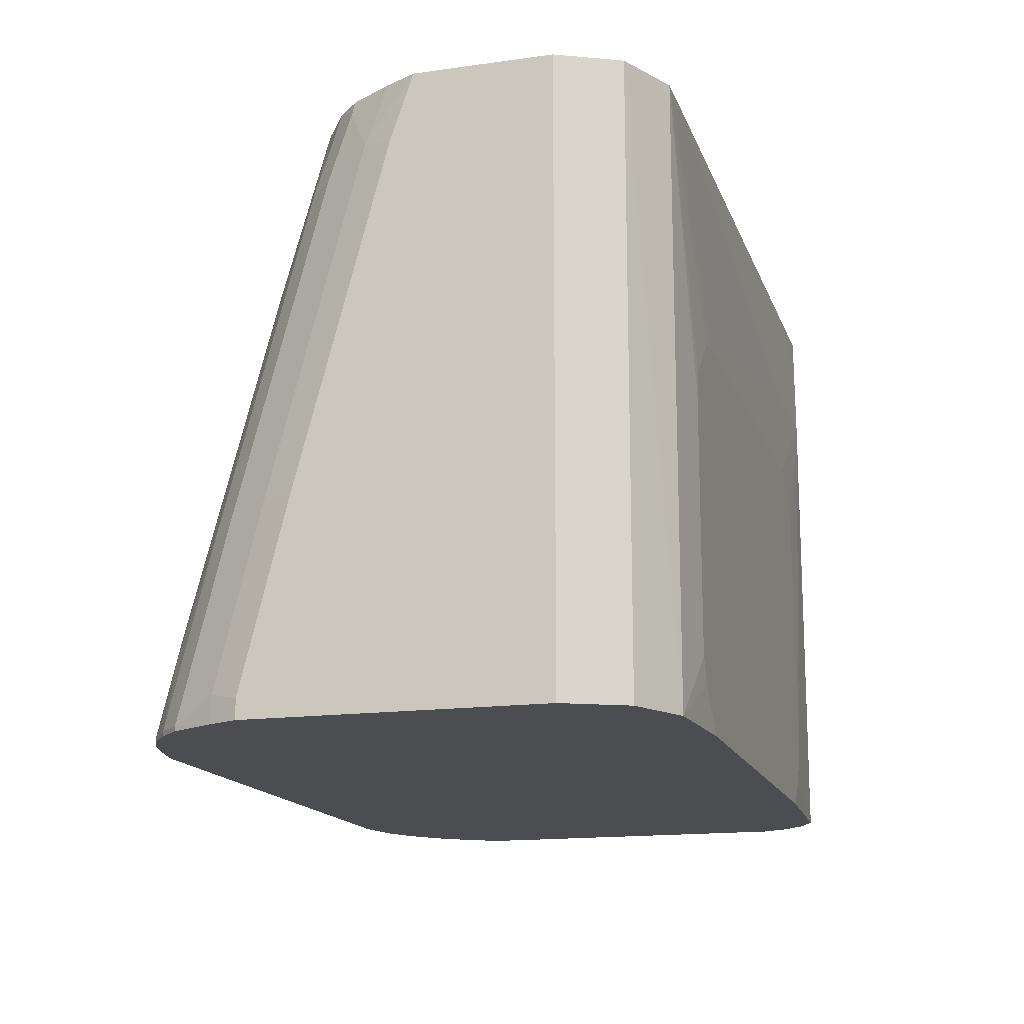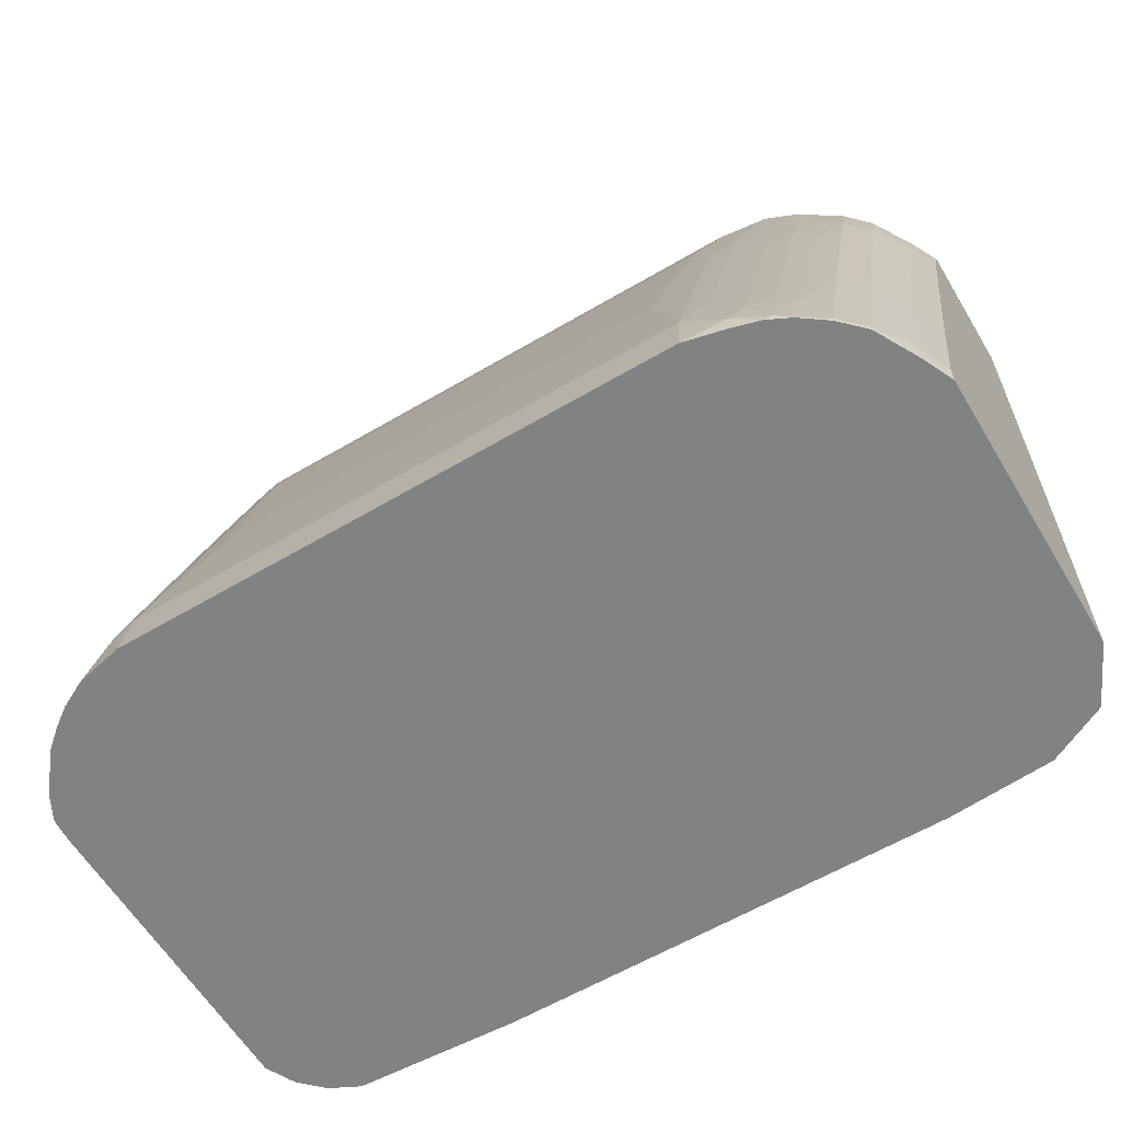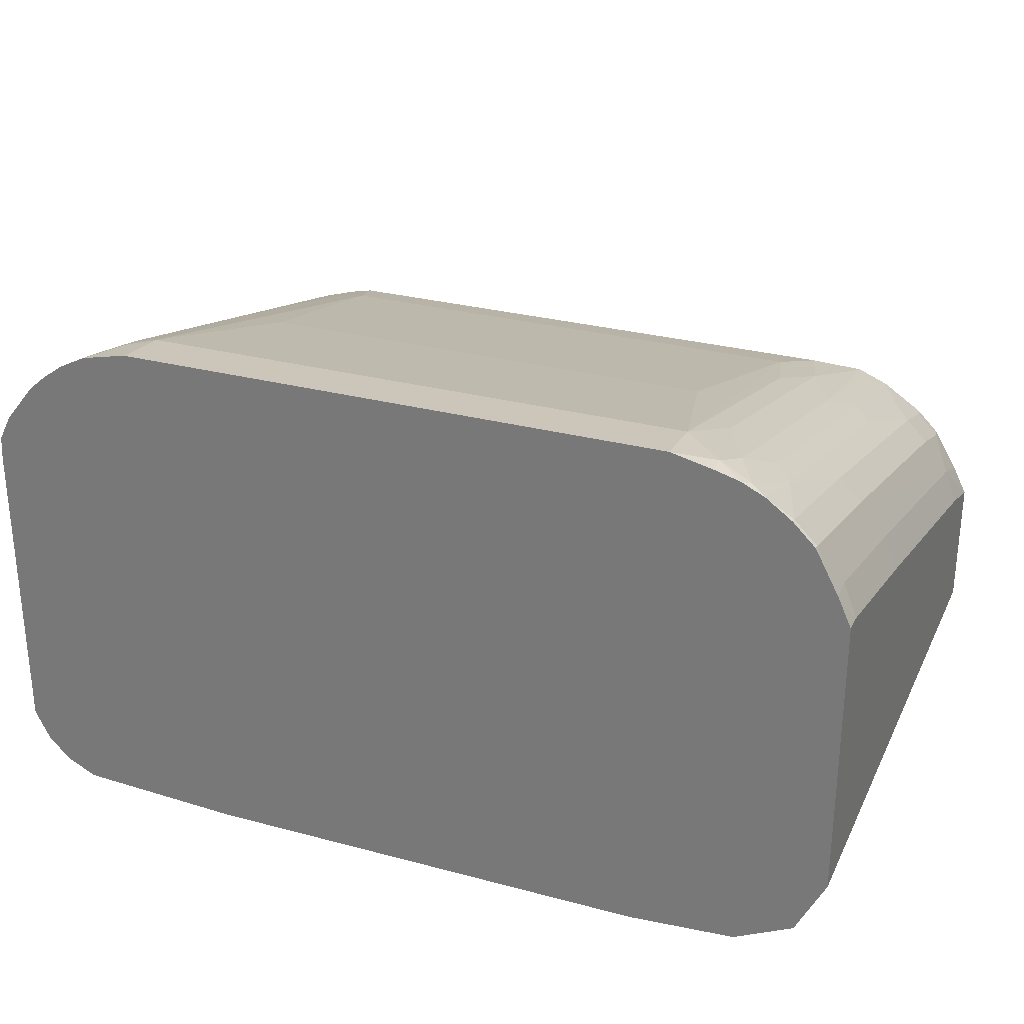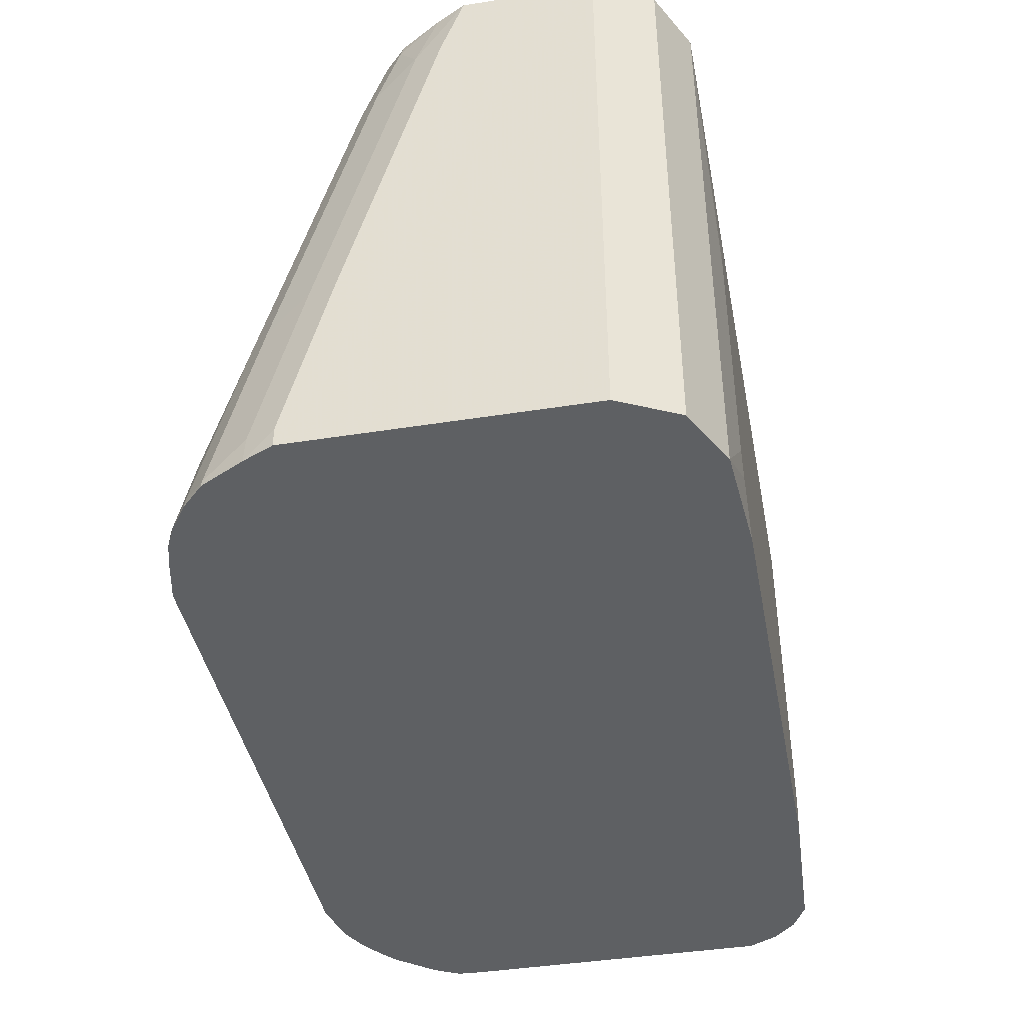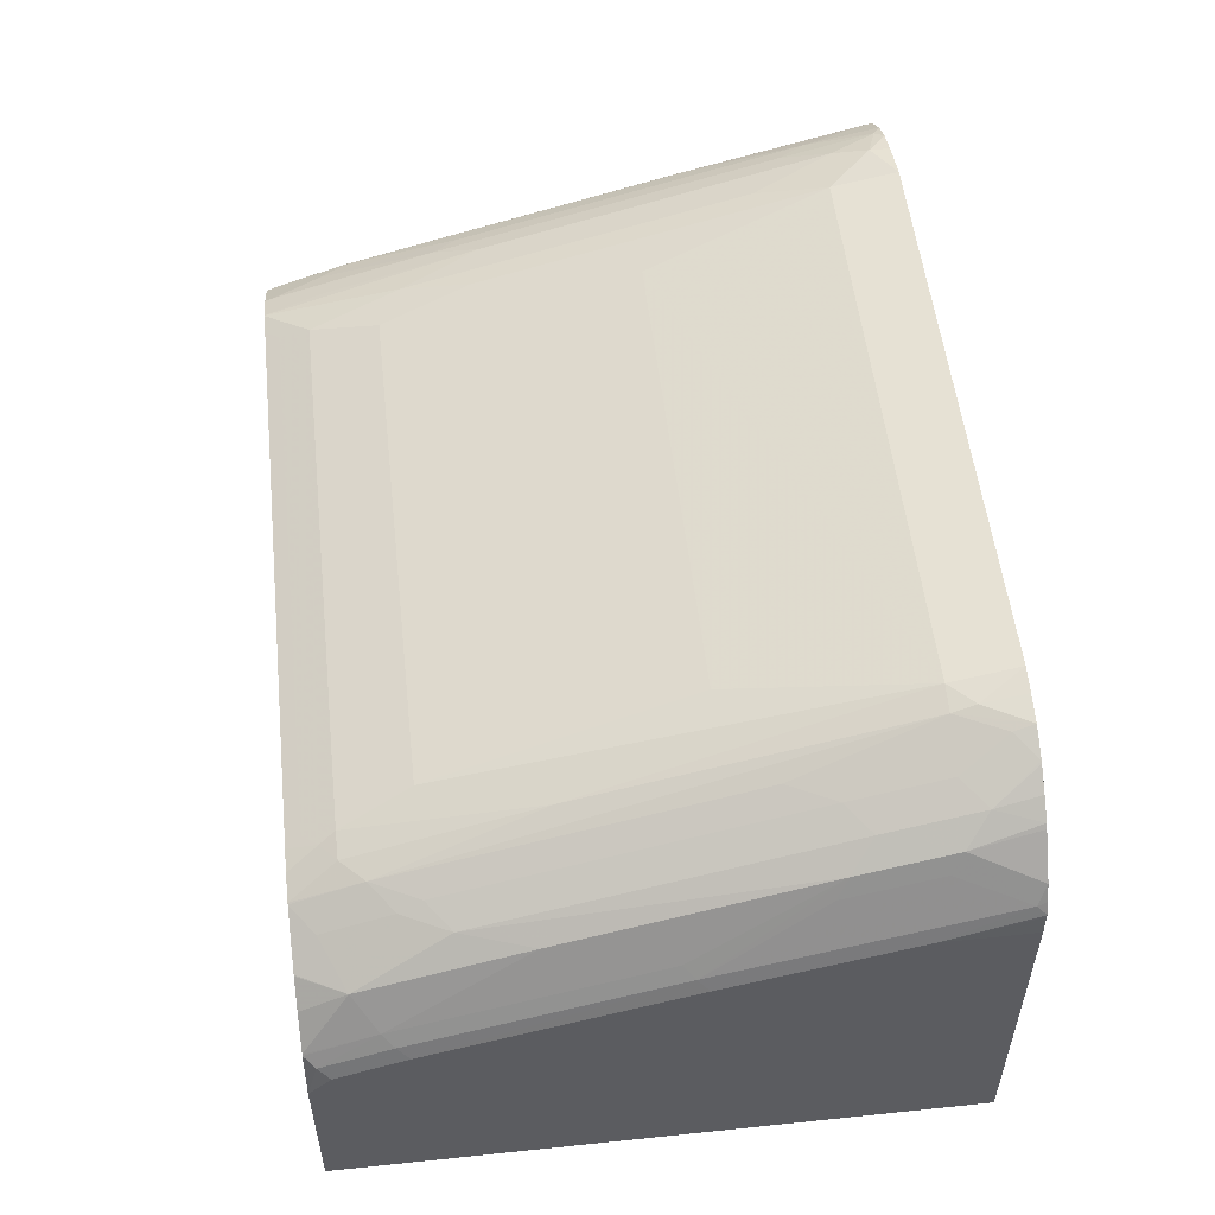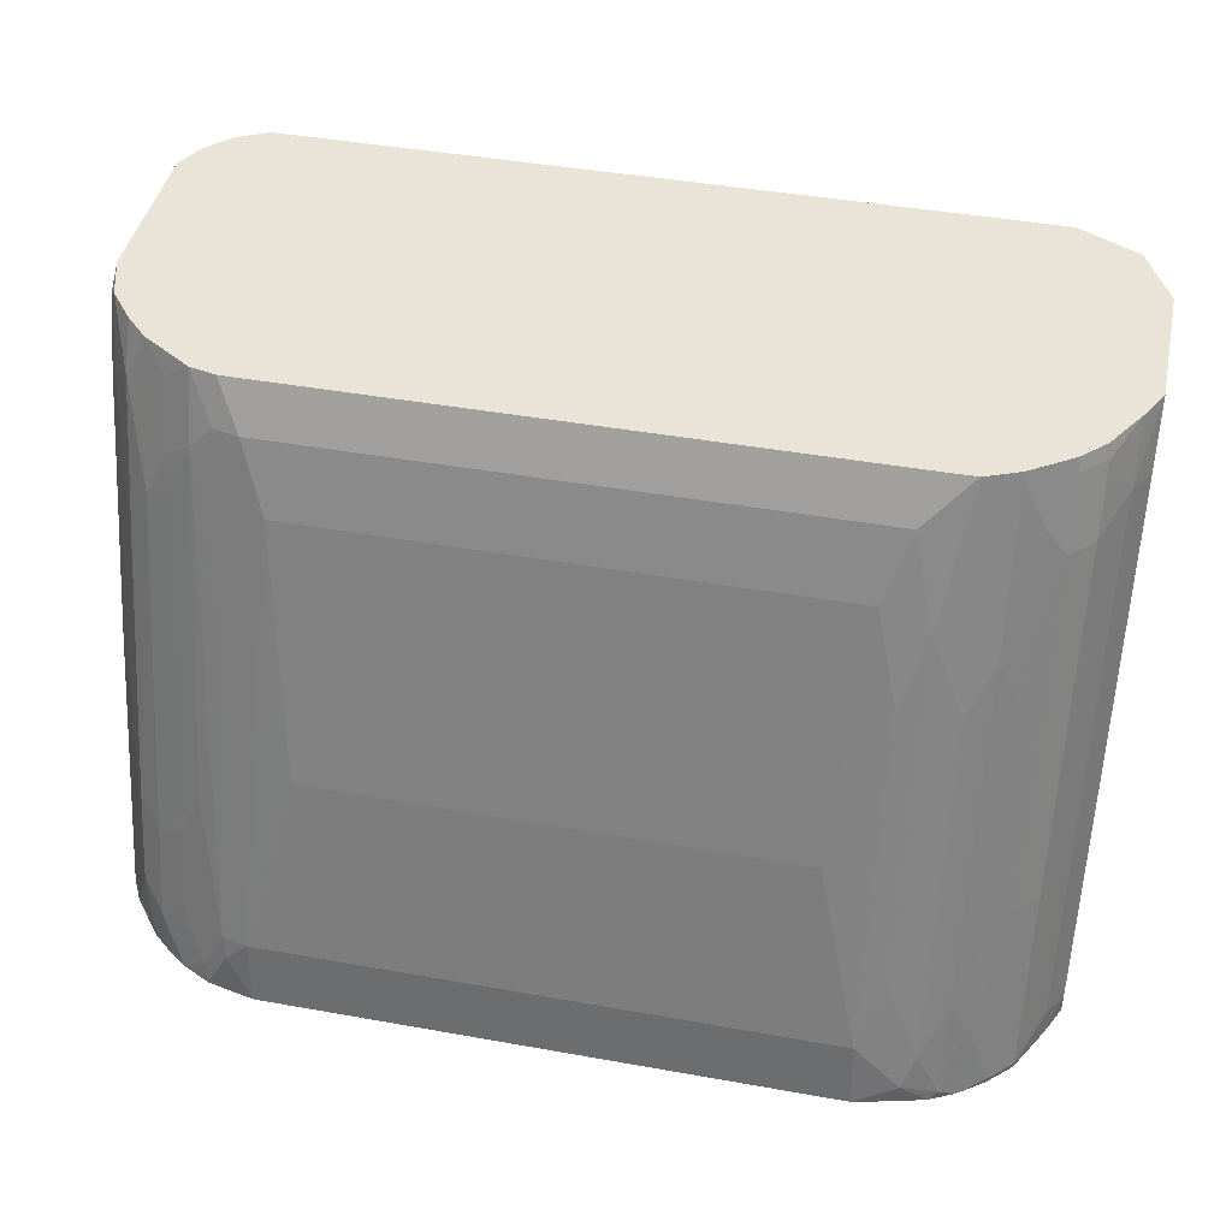
<metadata>
{"format":"obj","ext":"obj","renderer":"f3d","projection":"perspective","resolution":1024,"background":"white","views":[{"elev":-15.7,"azim":106.2,"up":"+Y"},{"elev":-60.9,"azim":31.0,"up":"+Y"},{"elev":28.4,"azim":21.9,"up":"+Z"},{"elev":-42.1,"azim":100.8,"up":"+Y"},{"elev":53.6,"azim":-96.3,"up":"+Z"},{"elev":43.0,"azim":12.0,"up":"+Y"}]}
</metadata>
<code>
v -0.3706 0.5935 -0.2748
v -0.3835 0.5935 -0.1151
v -0.2898 0.5935 -0.004609
v -0.3513 0.5935 -0.05087
v -0.3322 0.5935 -0.03168
v -0.291 0.5935 -0.005217
v -0.2899 0.5368 0.01435
v -0.3131 0.5177 0.006375
v -0.3091 0.4985 0.01435
v -0.3323 0.4793 0.006383
v -0.3515 0.556 -0.03198
v -0.3131 0.5752 -0.01279
v -0.3329 0.5935 -0.03225
v -0.3714 0.5935 -0.07642
v -0.3714 0.5368 -0.05753
v -0.372 0.5935 -0.07754
v -0.3786 0.5848 -0.08629
v -0.3786 0.5272 -0.06713
v -0.3714 0.3259 -7e-08
v -0.3786 0.3163 -0.009597
v -0.3835 0.5177 -0.07669
v -0.3835 0.3067 -0.01919
v -0.3835 0.5752 -0.09589
v -0.3835 0.07913 0.01915
v -0.3835 0.1534 0.01915
v -0.3786 0.08632 0.0479
v -0.3822 0.07913 0.04075
v -0.3825 0.07913 0.03834
v -0.3835 0.07913 -0.2492
v -0.3835 0.5935 -0.2492
v -0.3706 0.07913 -0.2748
v -0.3515 0.07913 -0.2939
v -0.3515 0.5935 -0.294
v -0.3259 0.5935 -0.3067
v -0.3256 0.5558 -0.3069
v -0.3259 0.07913 -0.3068
v -0.316 0.4892 -0.3087
v -0.2968 0.4892 -0.3117
v -0.2171 0.128 -0.3134
v -0.2042 0.1026 -0.3134
v -0.1829 0.07913 -0.3134
v -0.2171 0.358 -0.3134
v -0.21 0.3805 -0.3134
v -0.1725 0.4089 -0.3134
v 0.1917 0.4089 -0.3134
v 0.2555 0.3451 -0.3134
v 0.2506 0.3656 -0.3134
v 0.3067 0.5935 -0.3067
v 0.2122 0.4039 -0.3134
v 0.2489 0.5935 -0.3069
v -0.1775 0.4892 -0.3117
v -0.2885 0.5935 -0.3069
v 0.2675 0.5935 0.0001563
v 0.3835 0.5935 -0.2301
v 0.3579 0.5935 -0.2812
v 0.3067 0.07913 -0.3068
v 0.3579 0.07913 -0.2812
v 0.3835 0.07913 -0.2301
v 0.3835 0.4892 -0.2301
v 0.3835 0.07913 0.01915
v 0.3835 0.2493 -0.01919
v 0.3835 0.09587 0.01915
v 0.3714 0.07913 0.04549
v 0.3706 0.1023 0.04473
v 0.3515 0.0831 0.08307
v 0.3515 0.07913 0.08307
v 0.3323 0.0831 0.1022
v 0.3515 0.2365 0.04473
v 0.3706 0.2556 0.006383
v 0.3706 0.5432 -0.07031
v 0.3515 0.5241 -0.03198
v 0.3515 0.5816 -0.05115
v 0.3323 0.5241 -0.01279
v 0.3323 0.5816 -0.03198
v 0.3299 0.5935 -0.03435
v 0.3491 0.5935 -0.05354
v 0.3706 0.5935 -0.0895
v 0.3835 0.5935 -0.1151
v 0.3835 0.5368 -0.09589
v 0.2954 0.5935 -0.01133
v 0.3163 0.5464 -0.009611
v 0.3131 0.4282 0.02553
v 0.2971 0.4505 0.02875
v 0.2971 0.5848 -0.009611
v 0.278 0.5464 0.009585
v 0.2684 0.5935 -1.266e-05
v 0.278 0.4122 0.0479
v 0.2492 0.4793 0.03834
v 0.23 0.556 0.01915
v 0.2483 0.5935 0.0003929
v 0.2364 0.5816 0.006375
v -0.2556 0.5688 0.01276
v -0.2492 0.556 0.01915
v -0.23 0.4985 0.03835
v -0.2684 0.4026 0.05749
v -0.2708 0.556 0.01435
v -0.2683 0.5935 0.0001901
v -0.2488 0.5935 0.0003929
v -0.2428 0.5816 0.006375
v -0.2708 0.1342 0.1294
v -0.2899 0.2493 0.09106
v -0.3091 0.2109 0.09106
v -0.3091 0.1342 0.1102
v -0.3323 0.1917 0.08307
v -0.3515 0.2109 0.06388
v -0.3515 0.1342 0.08307
v -0.3323 0.1151 0.1022
v -0.2899 0.09587 0.1294
v -0.2879 0.07913 0.1336
v -0.3103 0.07913 0.1222
v -0.312 0.07913 0.1212
v -0.3289 0.07913 0.109
v -0.2468 0.07913 0.1426
v -0.2663 0.07913 0.1384
v -0.2684 0.1151 0.1342
v -0.2492 0.1342 0.1342
v -0.2109 0.2876 0.09584
v 0.1917 0.2876 0.09584
v 0.23 0.1342 0.1342
v 0.2109 0.4985 0.03835
v 0.23 0.4218 0.05749
v 0.2492 0.1917 0.115
v 0.278 0.1247 0.1246
v 0.2684 0.09587 0.1342
v 0.2325 0.07913 0.1426
v 0.2684 0.07913 0.1342
v 0.29 0.07913 0.1282
v 0.31 0.07913 0.1184
v 0.2971 0.08632 0.1246
v 0.2971 0.163 0.1054
v 0.3131 0.1406 0.1022
v 0.3323 0.2365 0.06388
v 0.3323 0.07913 0.1022
v 0.2135 0.07913 -0.3134
v 0.2455 0.1142 -0.3134
v 0.2555 0.1342 -0.3134
v -0.3463 0.07913 0.09338
v -0.3708 0.07913 0.06307
v -0.3774 0.07913 0.05031
v -0.3434 0.07913 0.09664
v -0.3594 0.1438 0.06709
v -0.3594 0.2205 0.0479
v -0.3515 0.4218 0.006383
f 110 108 107
f 117 94 116
f 95 116 94
f 95 100 116
f 115 100 109
f 115 116 100
f 115 113 116
f 114 113 115
f 117 118 94
f 114 109 113
f 109 112 113
f 111 112 109
f 111 107 112
f 110 107 111
f 114 115 109
f 119 120 118
f 119 118 116
f 124 127 129
f 110 111 109
f 127 128 129
f 127 125 128
f 126 125 127
f 126 127 124
f 117 116 118
f 126 124 125
f 122 119 124
f 122 124 123
f 122 88 119
f 121 119 88
f 121 88 120
f 121 120 119
f 124 119 125
f 122 123 88
f 7 95 96
f 108 109 100
f 90 53 98
f 90 98 91
f 98 99 91
f 92 91 99
f 92 99 98
f 97 92 98
f 98 53 3
f 97 98 3
f 92 3 96
f 93 92 96
f 93 96 95
f 93 95 94
f 93 94 89
f 123 124 129
f 97 3 92
f 110 109 108
f 3 53 1
f 7 100 95
f 103 108 100
f 103 107 108
f 103 104 107
f 104 106 107
f 104 105 106
f 104 10 105
f 7 96 3
f 102 7 9
f 102 10 104
f 102 104 103
f 102 103 100
f 102 100 101
f 102 101 7
f 7 101 100
f 102 9 10
f 123 129 130
f 44 41 42
f 123 87 88
f 140 112 107
f 140 107 106
f 140 106 137
f 138 137 106
f 138 106 26
f 139 138 26
f 140 137 112
f 139 26 27
f 138 27 137
f 137 27 112
f 112 27 113
f 32 33 36
f 32 36 29
f 29 36 27
f 139 27 138
f 27 36 113
f 141 26 106
f 141 142 20
f 93 89 92
f 118 120 94
f 89 94 120
f 89 120 88
f 71 73 68
f 143 105 10
f 141 20 26
f 143 10 11
f 19 143 15
f 19 105 143
f 19 20 105
f 142 105 20
f 142 106 105
f 141 106 142
f 143 11 15
f 123 130 87
f 46 41 44
f 46 48 56
f 133 66 67
f 133 67 128
f 129 131 130
f 129 128 131
f 131 128 67
f 132 131 67
f 133 128 66
f 132 67 68
f 132 73 131
f 82 131 73
f 82 83 131
f 83 130 131
f 85 87 83
f 83 87 130
f 132 68 73
f 134 41 46
f 66 128 63
f 125 113 63
f 136 46 56
f 136 134 46
f 135 134 136
f 135 136 56
f 135 56 134
f 134 56 41
f 128 125 63
f 41 56 36
f 58 113 36
f 60 58 59
f 60 63 58
f 63 113 58
f 119 116 125
f 116 113 125
f 56 58 36
f 89 91 92
f 49 48 47
f 89 53 90
f 25 27 26
f 28 27 25
f 28 24 27
f 28 25 24
f 24 29 27
f 24 2 29
f 30 29 2
f 30 1 29
f 30 2 1
f 31 29 1
f 31 32 29
f 31 33 32
f 31 1 33
f 33 1 34
f 35 33 34
f 35 36 33
f 35 37 36
f 45 46 44
f 45 44 38
f 43 38 44
f 43 44 42
f 43 42 38
f 39 38 42
f 25 26 20
f 39 42 41
f 40 41 36
f 40 36 39
f 39 36 38
f 37 38 36
f 37 34 38
f 35 34 37
f 40 39 41
f 25 20 22
f 25 22 24
f 22 2 24
f 13 11 5
f 5 11 12
f 6 5 12
f 8 6 12
f 8 12 11
f 8 11 10
f 13 4 11
f 8 10 9
f 8 7 6
f 6 7 3
f 6 3 5
f 5 3 4
f 4 3 2
f 2 3 1
f 8 9 7
f 47 46 45
f 13 5 4
f 14 15 11
f 23 17 2
f 21 18 17
f 21 17 23
f 21 23 22
f 21 22 20
f 21 20 18
f 14 11 4
f 18 20 19
f 18 15 17
f 15 16 17
f 16 2 17
f 16 4 2
f 14 4 16
f 14 16 15
f 18 19 15
f 47 48 46
f 23 2 22
f 49 45 48
f 72 73 71
f 74 73 72
f 74 75 73
f 74 72 75
f 76 75 72
f 76 77 75
f 76 72 77
f 72 70 77
f 70 78 77
f 79 78 70
f 79 61 78
f 79 70 61
f 78 61 54
f 78 54 77
f 75 77 53
f 80 75 53
f 81 75 80
f 89 90 91
f 86 80 53
f 86 53 89
f 86 89 88
f 86 88 87
f 86 87 85
f 72 71 70
f 86 85 80
f 84 81 80
f 84 80 83
f 84 83 81
f 81 83 82
f 81 82 73
f 81 73 75
f 80 85 83
f 70 71 68
f 77 54 53
f 70 69 61
f 57 56 55
f 55 56 48
f 55 48 54
f 54 48 53
f 48 1 53
f 52 38 34
f 52 34 48
f 50 52 48
f 50 38 52
f 51 45 38
f 51 38 50
f 51 50 45
f 45 50 48
f 70 68 69
f 49 47 45
f 57 58 56
f 57 55 58
f 34 1 48
f 55 54 58
f 64 61 69
f 64 69 68
f 65 64 68
f 65 68 67
f 65 67 66
f 65 66 63
f 65 63 64
f 64 62 61
f 62 63 60
f 62 60 61
f 61 60 54
f 54 60 59
f 54 59 58
f 64 63 62

</code>
